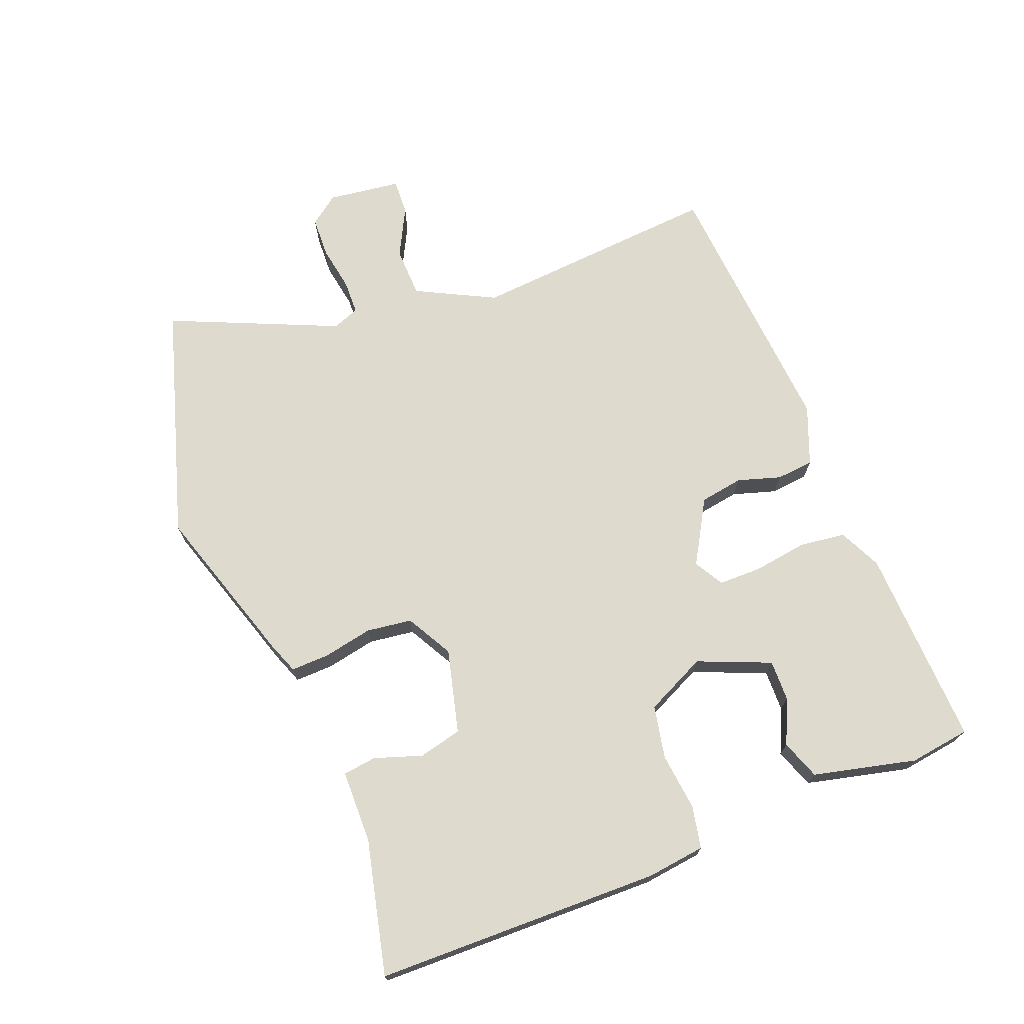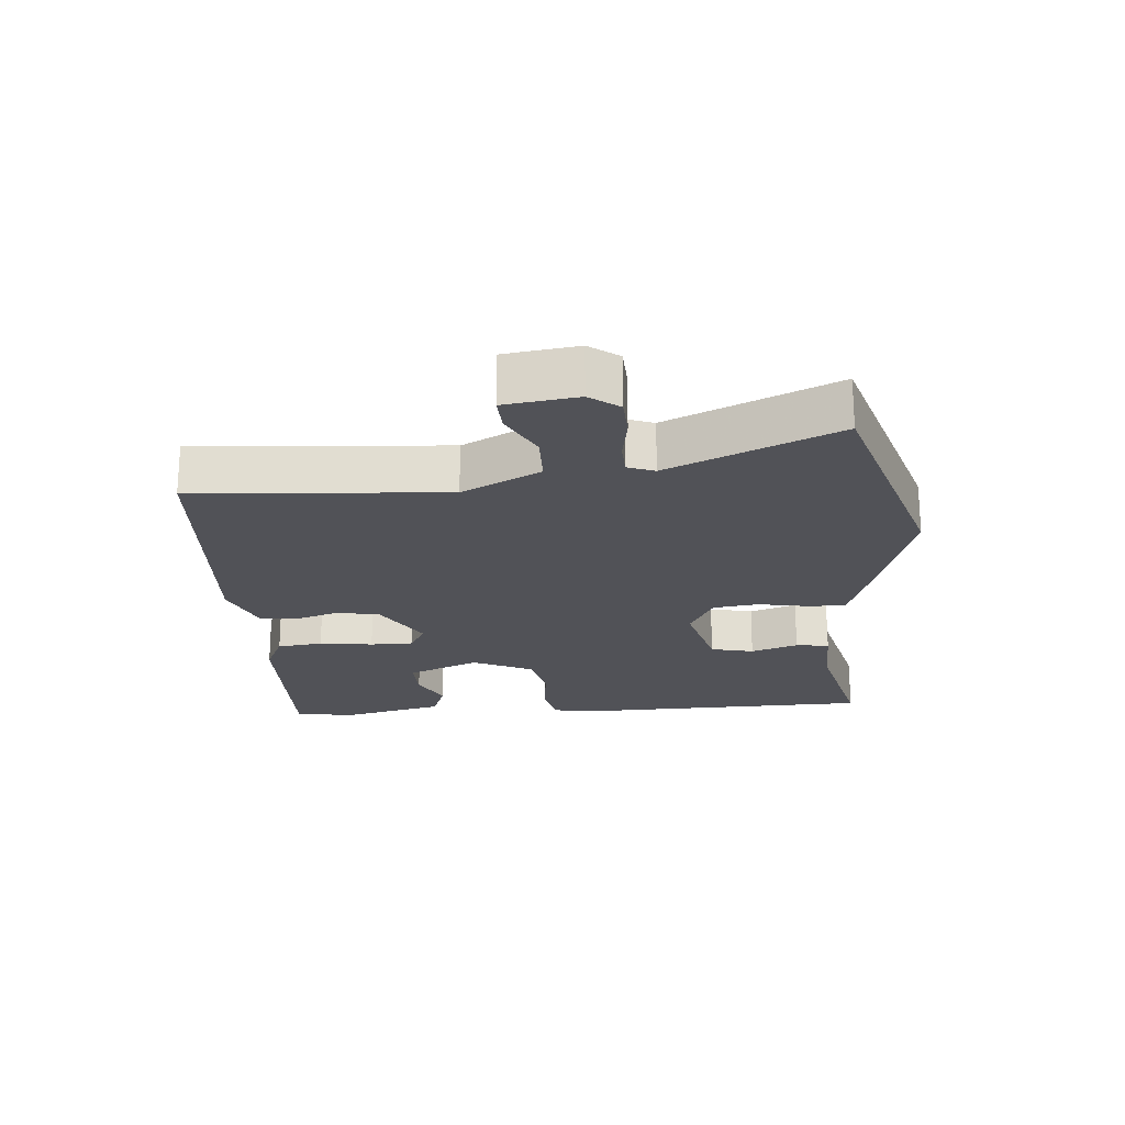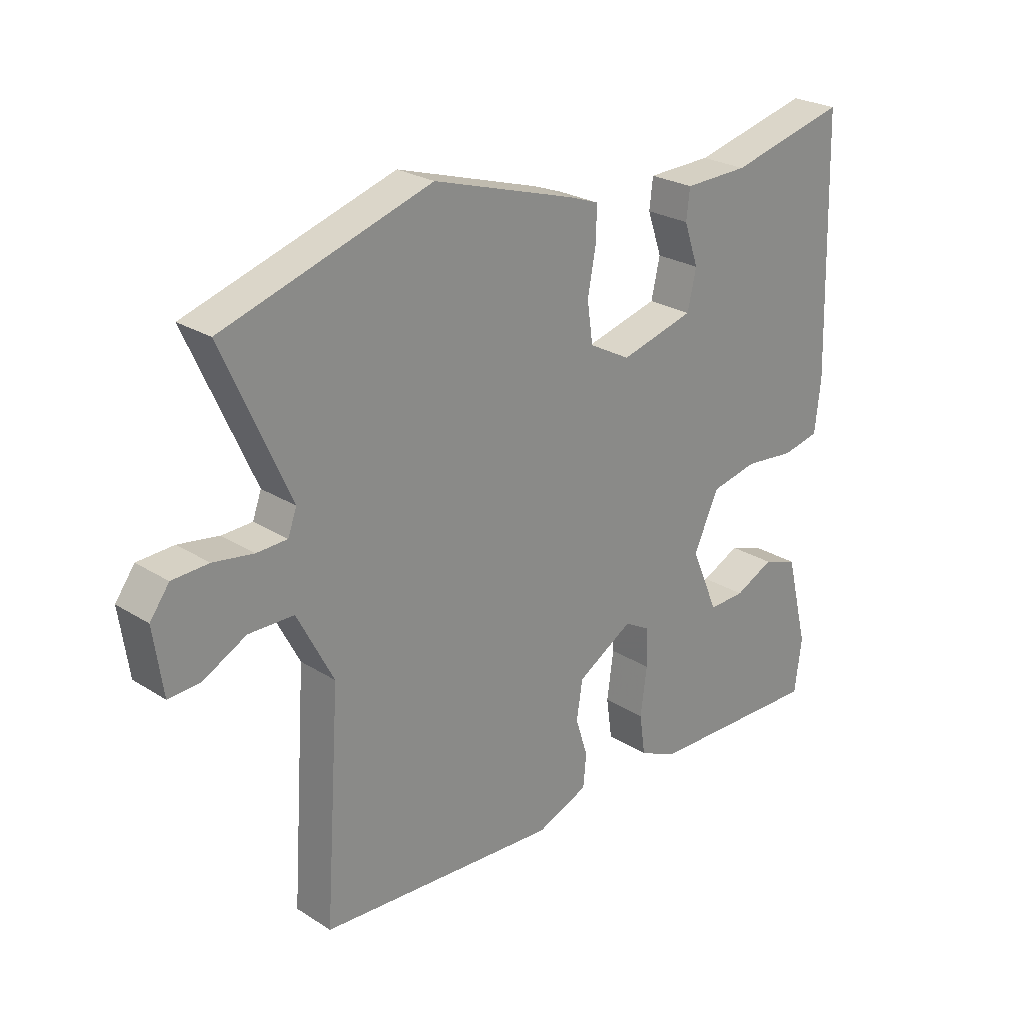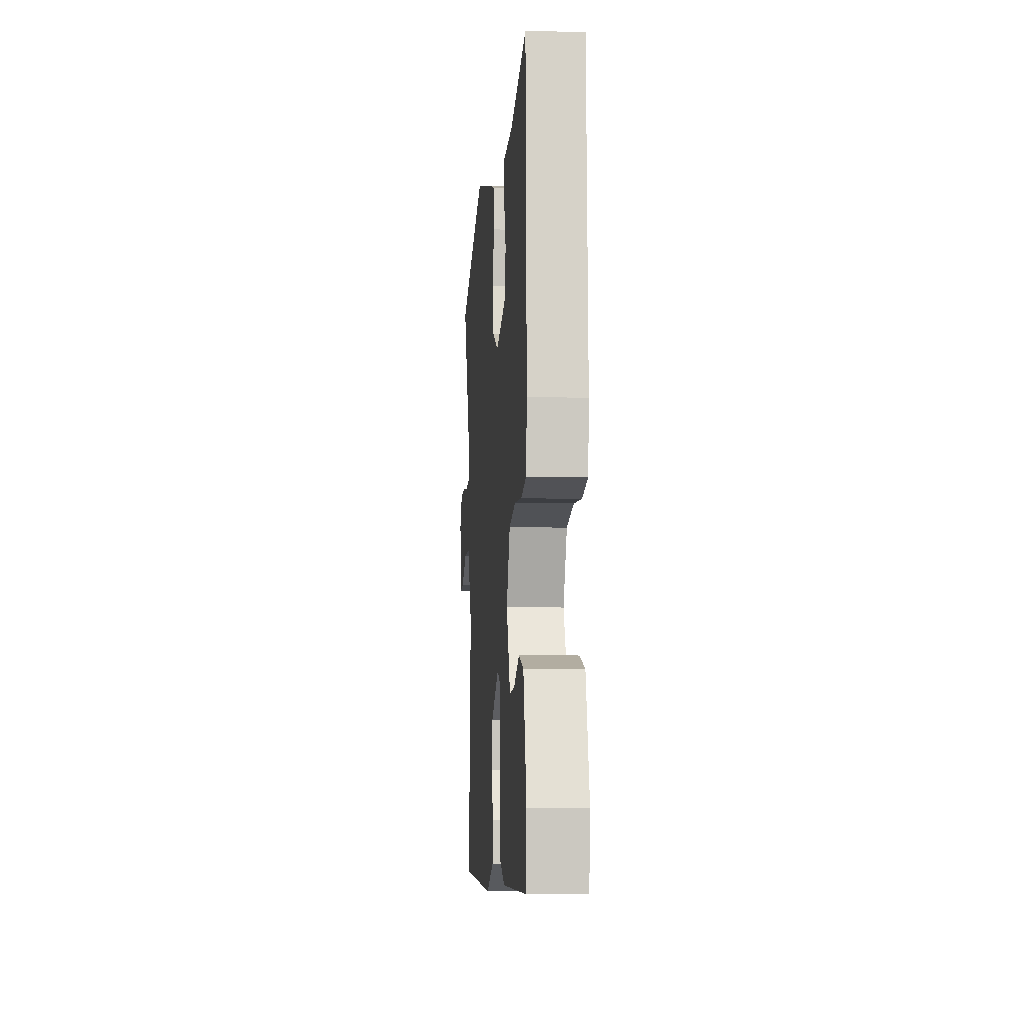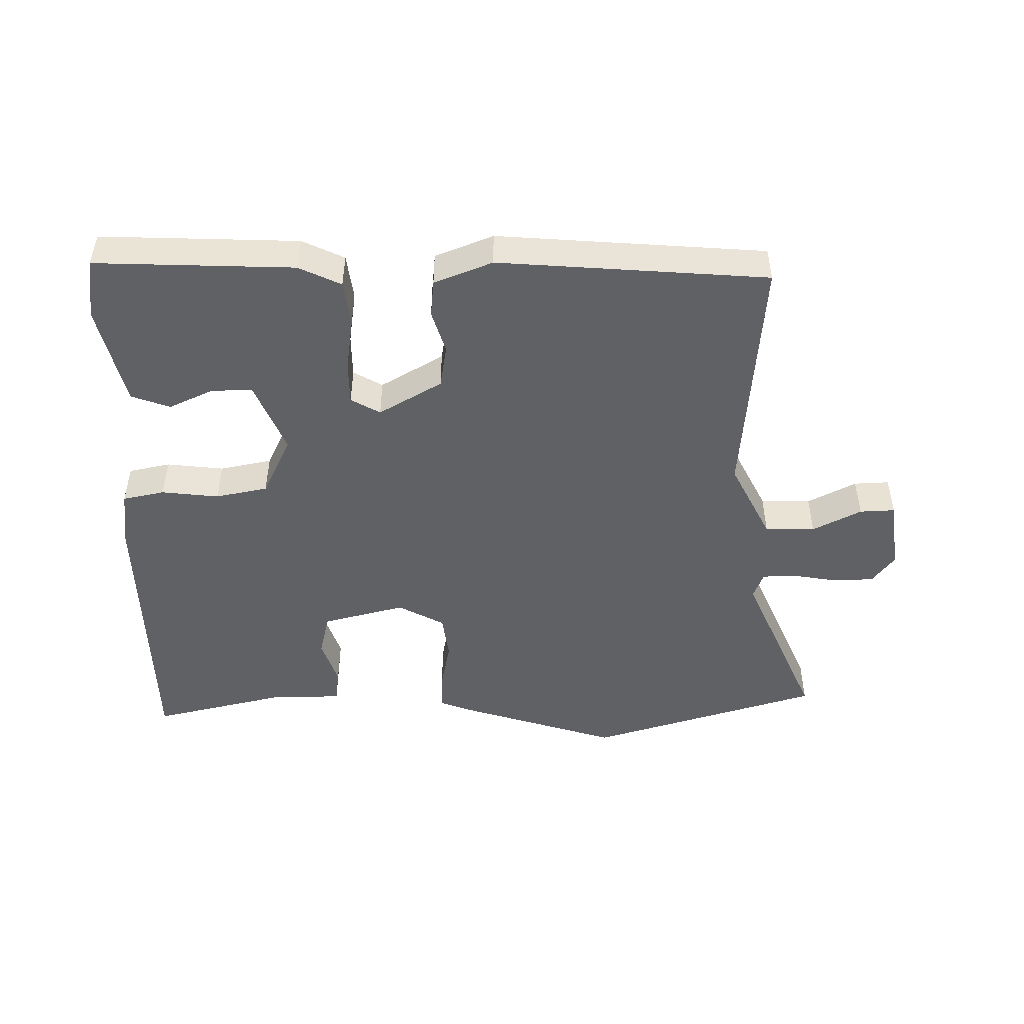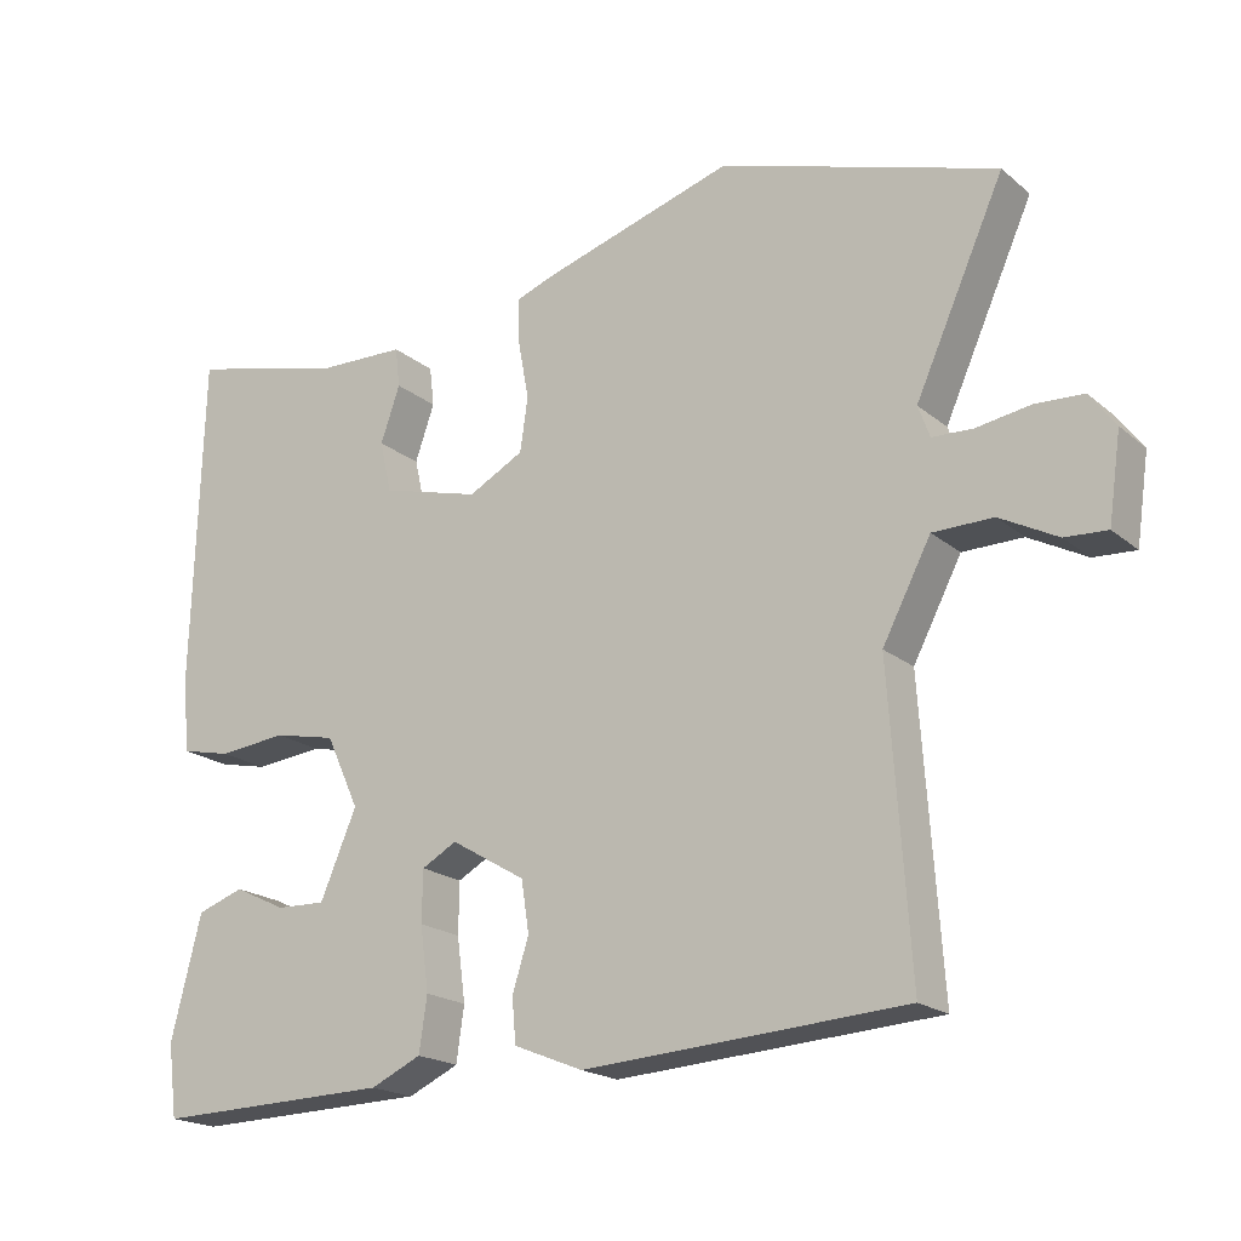
<metadata>
{"format":"obj","ext":"obj","renderer":"f3d","projection":"perspective","resolution":1024,"background":"white","views":[{"elev":71.3,"azim":67.9,"up":"+Y"},{"elev":-21.4,"azim":-85.7,"up":"+Y"},{"elev":25.2,"azim":-44.5,"up":"+Z"},{"elev":-9.0,"azim":85.4,"up":"+Z"},{"elev":-48.3,"azim":180.0,"up":"+Y"},{"elev":-19.4,"azim":-146.1,"up":"+Z"}]}
</metadata>
<code>
v -0.524 0.07 -0.457
v -0.498 0.07 -0.075
v -0.56 0.07 0.044
v -0.637 0.07 0.045
v -0.711 0.07 0.006
v -0.765 0.07 0.003
v -0.781 0.07 0.114
v -0.748 0.07 0.159
v -0.686 0.07 0.162
v -0.617 0.07 0.151
v -0.565 0.07 0.153
v -0.55 0.07 0.194
v -0.664 0.07 0.448
v -0.309 0.07 0.56
v -0.063 0.07 0.485
v -0.014 0.07 0.467
v -0.015 0.07 0.409
v -0.029 0.07 0.333
v -0.019 0.07 0.264
v 0.052 0.07 0.226
v 0.179 0.07 0.26
v 0.194 0.07 0.326
v 0.169 0.07 0.398
v 0.175 0.07 0.449
v 0.286 0.07 0.452
v 0.489 0.07 0.502
v 0.502 0.07 0.067
v 0.492 0.07 -0.022
v 0.428 0.07 -0.036
v 0.34 0.07 -0.027
v 0.26 0.07 -0.044
v 0.217 0.07 -0.137
v 0.264 0.07 -0.247
v 0.327 0.07 -0.245
v 0.394 0.07 -0.213
v 0.454 0.07 -0.234
v 0.493 0.07 -0.39
v 0.481 0.07 -0.483
v 0.177 0.07 -0.475
v 0.112 0.07 -0.445
v 0.102 0.07 -0.375
v 0.113 0.07 -0.293
v 0.112 0.07 -0.227
v 0.067 0.07 -0.202
v -0.029 0.07 -0.259
v -0.039 0.07 -0.325
v -0.018 0.07 -0.391
v -0.023 0.07 -0.448
v -0.112 0.07 -0.484
v -0.524 0 -0.457
v -0.498 0 -0.075
v -0.56 0 0.044
v -0.637 0 0.045
v -0.711 0 0.006
v -0.765 0 0.003
v -0.781 0 0.114
v -0.748 0 0.159
v -0.686 0 0.162
v -0.617 0 0.151
v -0.565 0 0.153
v -0.55 0 0.194
v -0.664 0 0.448
v -0.309 0 0.56
v -0.063 0 0.485
v -0.014 0 0.467
v -0.015 0 0.409
v -0.029 0 0.333
v -0.019 0 0.264
v 0.052 0 0.226
v 0.179 0 0.26
v 0.194 0 0.326
v 0.169 0 0.398
v 0.175 0 0.449
v 0.286 0 0.452
v 0.489 0 0.502
v 0.502 0 0.067
v 0.492 0 -0.022
v 0.428 0 -0.036
v 0.34 0 -0.027
v 0.26 0 -0.044
v 0.217 0 -0.137
v 0.264 0 -0.247
v 0.327 0 -0.245
v 0.394 0 -0.213
v 0.454 0 -0.234
v 0.493 0 -0.39
v 0.481 0 -0.483
v 0.177 0 -0.475
v 0.112 0 -0.445
v 0.102 0 -0.375
v 0.113 0 -0.293
v 0.112 0 -0.227
v 0.067 0 -0.202
v -0.029 0 -0.259
v -0.039 0 -0.325
v -0.018 0 -0.391
v -0.023 0 -0.448
v -0.112 0 -0.484
f 46 47 48 49
f 45 46 49 1
f 44 45 1 2
f 39 40 41 42
f 39 42 43
f 38 39 43
f 37 38 43
f 34 35 36 37
f 33 34 37
f 33 37 43 44
f 27 28 29 30
f 25 26 27 30
f 25 30 31
f 22 23 24 25
f 21 22 25 31
f 20 21 31 32
f 15 16 17 18
f 15 18 19
f 12 13 14 15
f 11 12 15 19
f 7 8 9 10
f 7 10 11
f 4 5 6 7
f 3 4 7 11
f 44 2 3 11
f 20 32 33 44
f 11 19 20 44
f 98 97 96 95
f 50 98 95 94
f 51 50 94 93
f 91 90 89 88
f 92 91 88
f 92 88 87
f 92 87 86
f 86 85 84 83
f 86 83 82
f 93 92 86 82
f 79 78 77 76
f 79 76 75 74
f 80 79 74
f 74 73 72 71
f 80 74 71 70
f 81 80 70 69
f 67 66 65 64
f 68 67 64
f 64 63 62 61
f 68 64 61 60
f 59 58 57 56
f 60 59 56
f 56 55 54 53
f 60 56 53 52
f 60 52 51 93
f 93 82 81 69
f 93 69 68 60
f 1 50 51 2
f 2 51 52 3
f 3 52 53 4
f 4 53 54 5
f 5 54 55 6
f 6 55 56 7
f 7 56 57 8
f 8 57 58 9
f 9 58 59 10
f 10 59 60 11
f 11 60 61 12
f 12 61 62 13
f 13 62 63 14
f 14 63 64 15
f 15 64 65 16
f 16 65 66 17
f 17 66 67 18
f 18 67 68 19
f 19 68 69 20
f 20 69 70 21
f 21 70 71 22
f 22 71 72 23
f 23 72 73 24
f 24 73 74 25
f 25 74 75 26
f 26 75 76 27
f 27 76 77 28
f 28 77 78 29
f 29 78 79 30
f 30 79 80 31
f 31 80 81 32
f 32 81 82 33
f 33 82 83 34
f 34 83 84 35
f 35 84 85 36
f 36 85 86 37
f 37 86 87 38
f 38 87 88 39
f 39 88 89 40
f 40 89 90 41
f 41 90 91 42
f 42 91 92 43
f 43 92 93 44
f 44 93 94 45
f 45 94 95 46
f 46 95 96 47
f 47 96 97 48
f 48 97 98 49
f 49 98 50 1

</code>
